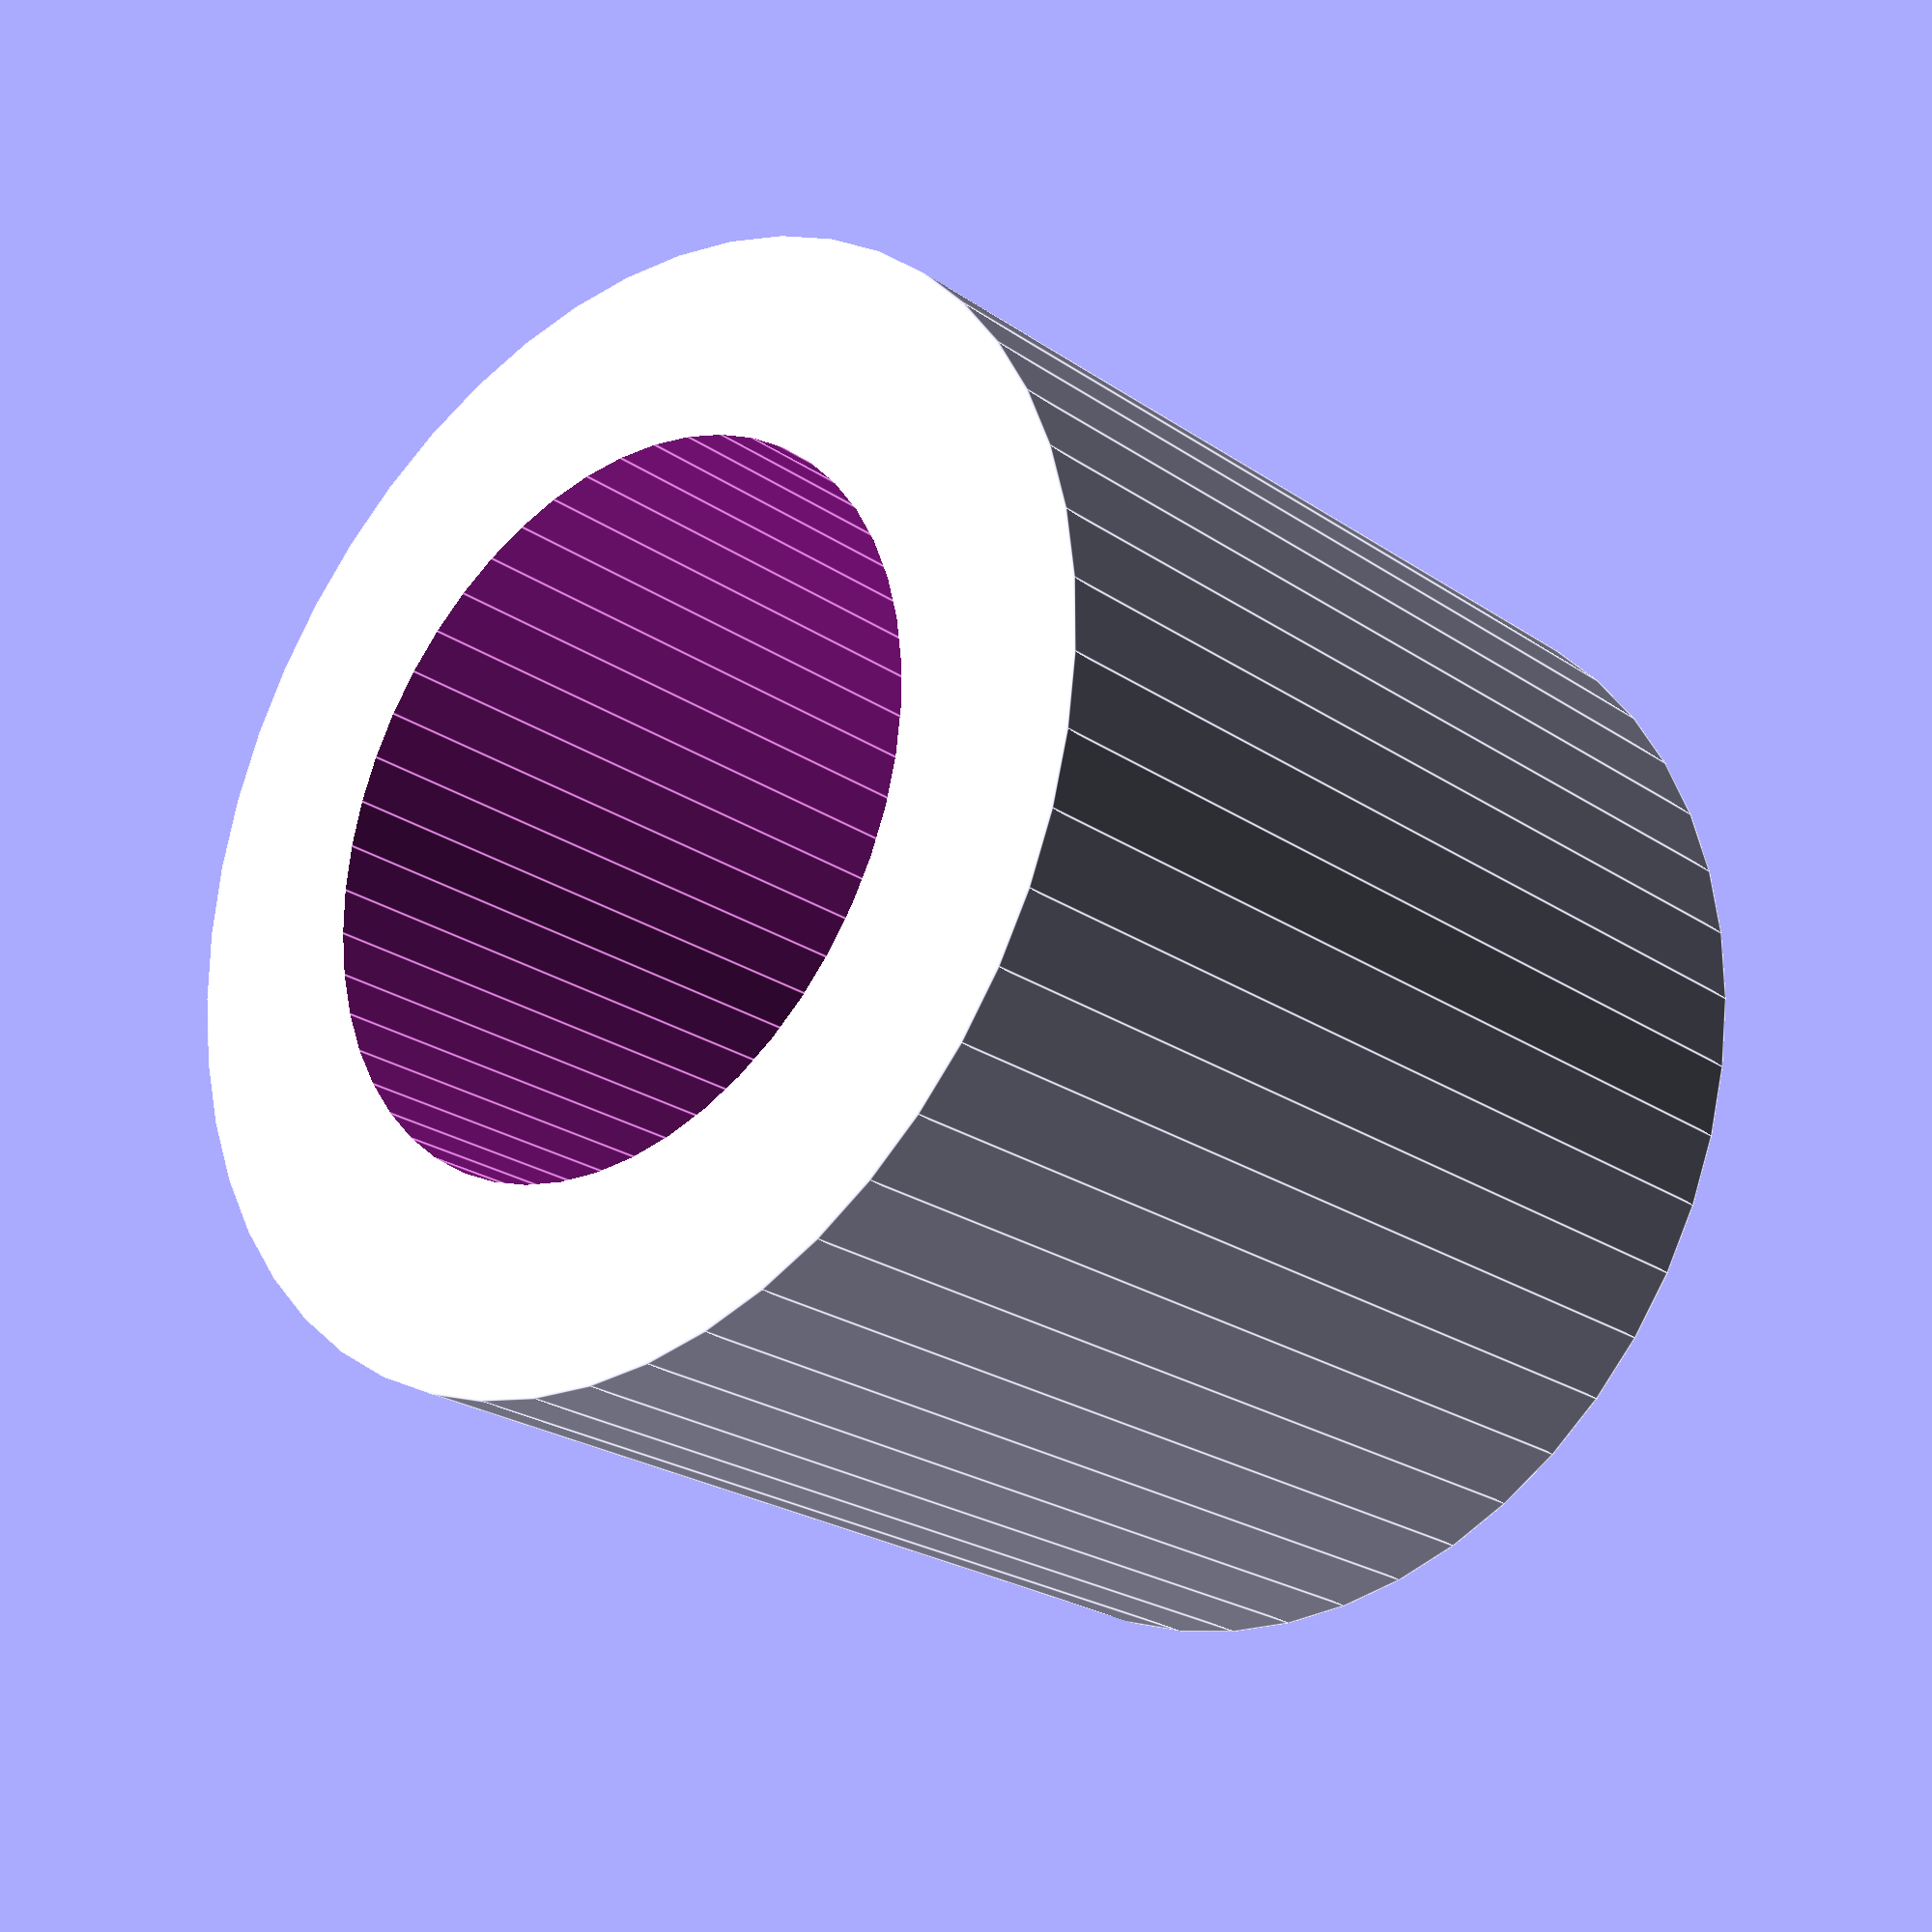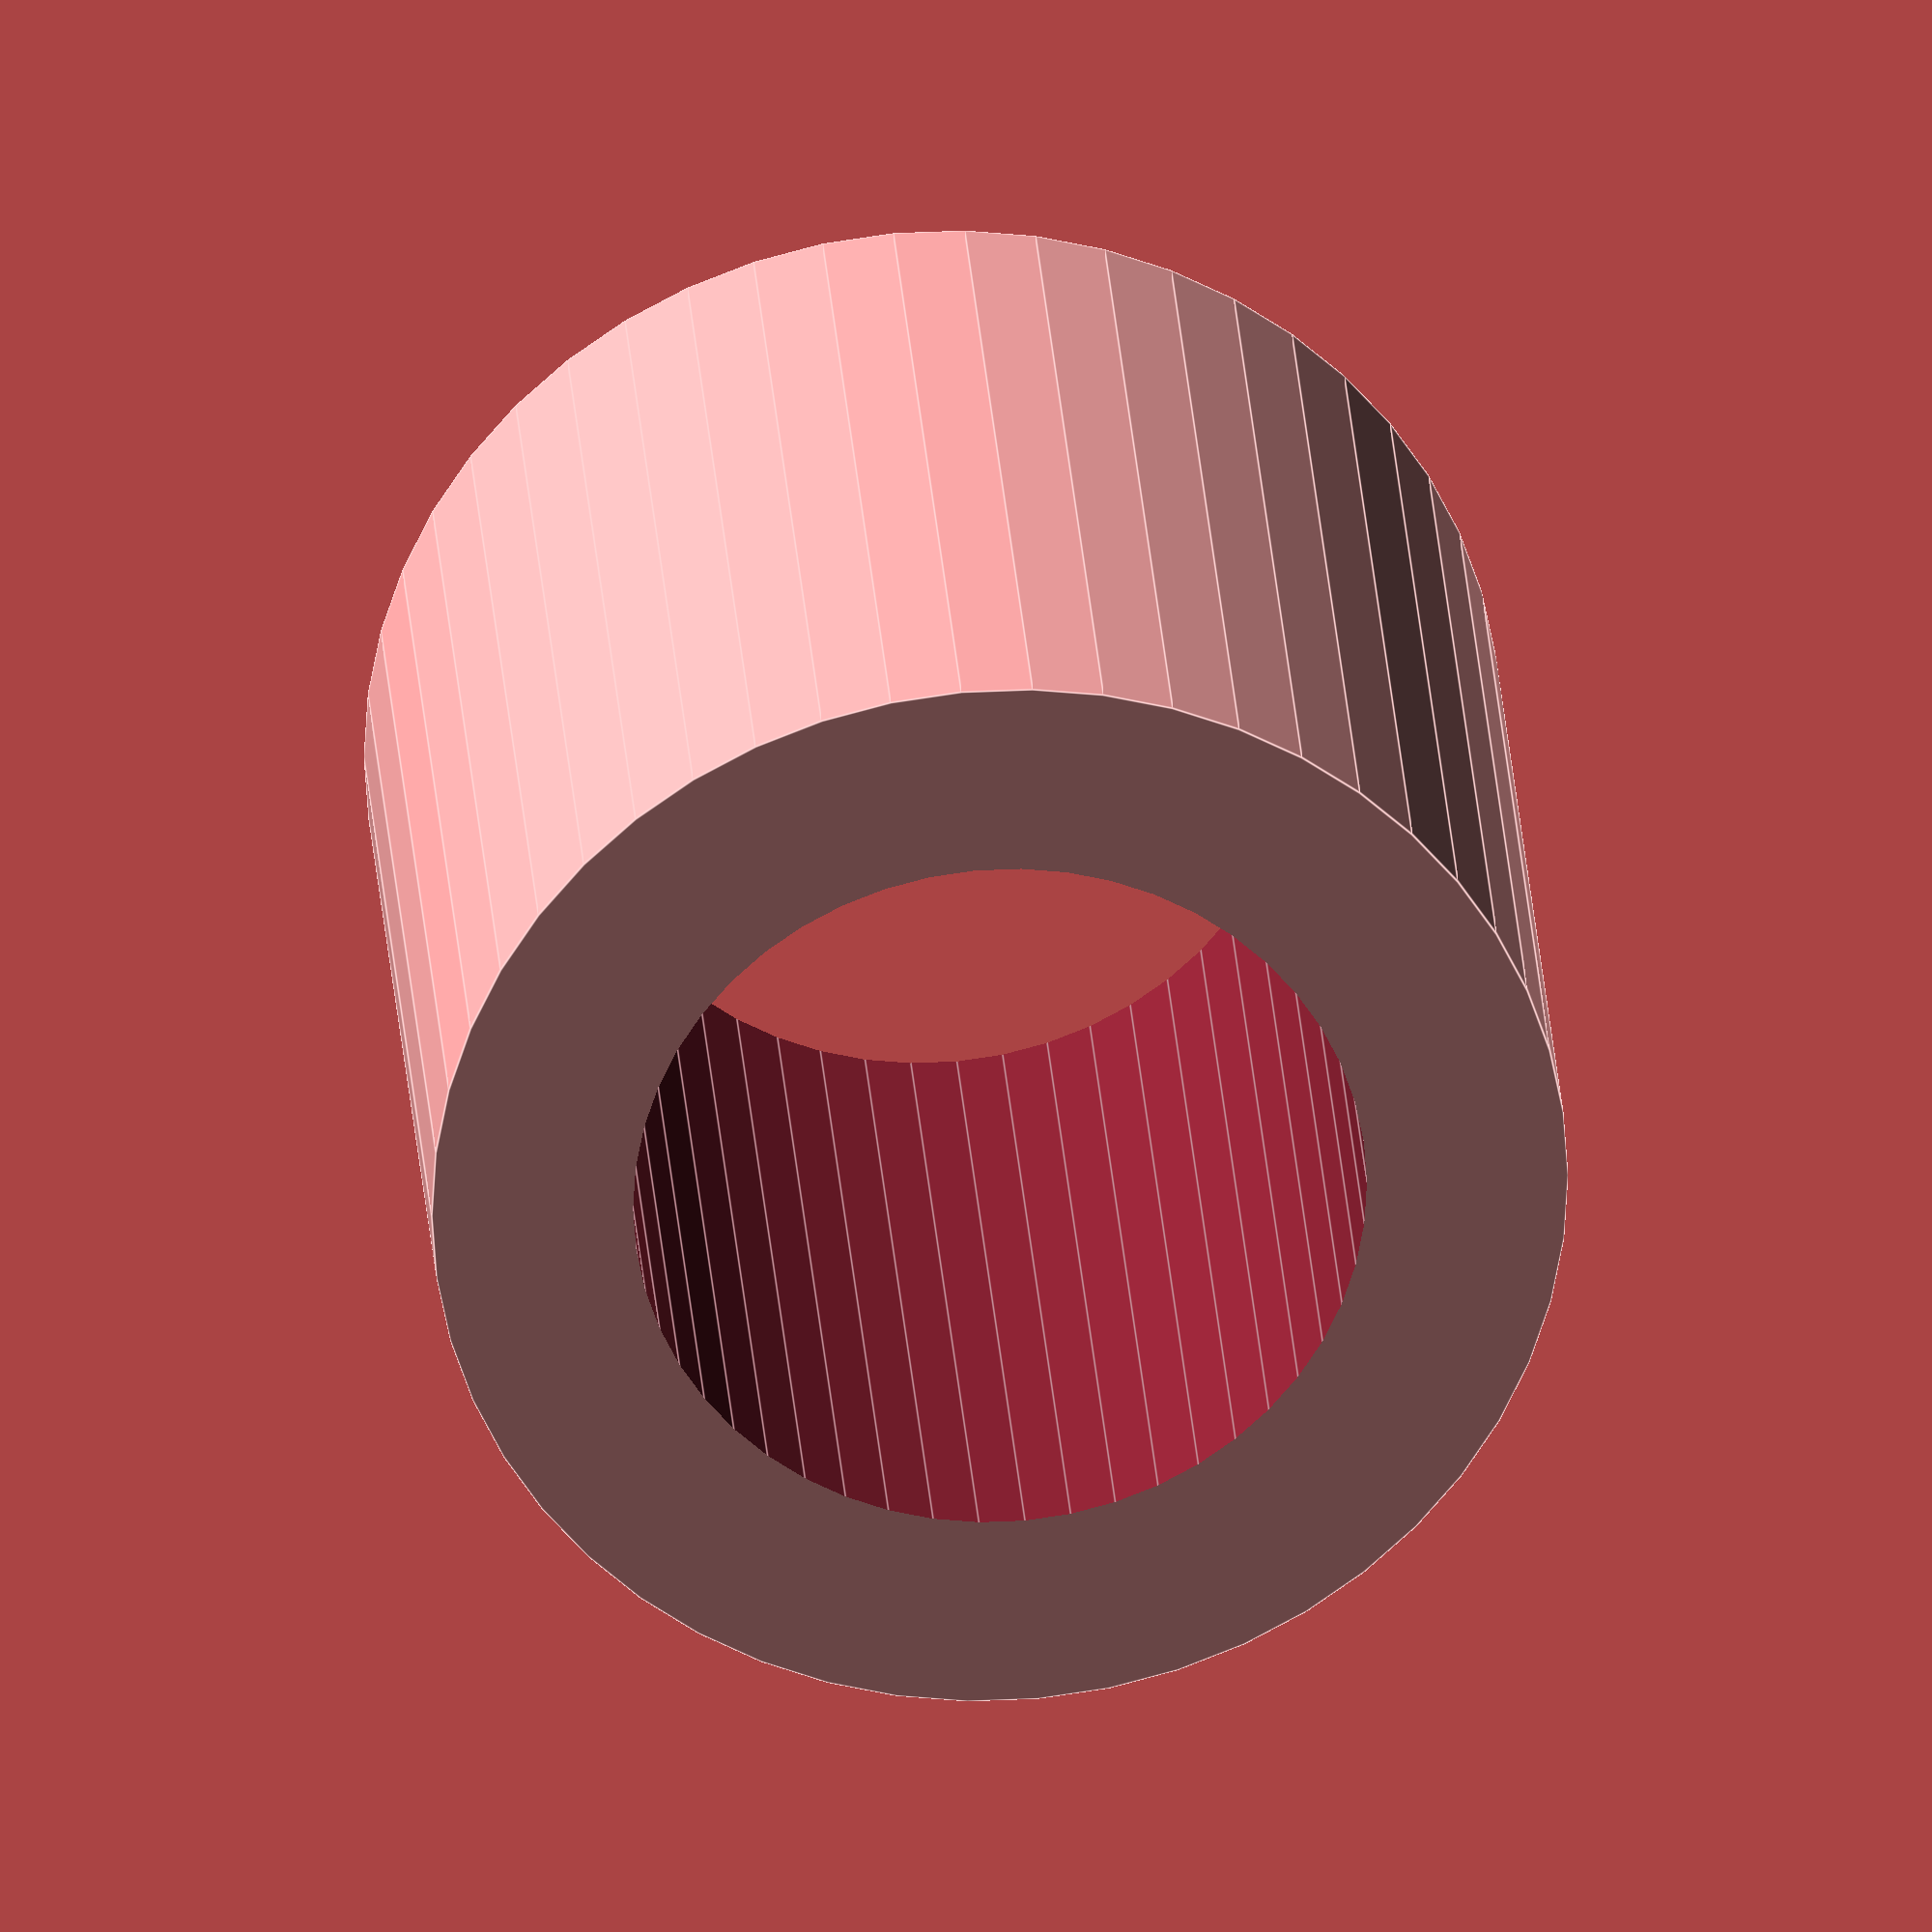
<openscad>
//Bearing adapter

//outer diameter of adapter (inner diameter of bearing)
outer_diameter = 7.975;

//inner diameter of adapter
inner_diameter = 5.15;

//bearing width
bearing_width = 7;


/*[Hidden]*/

difference() {
    cylinder (d=outer_diameter,h=bearing_width,center=true,$fn=50);
    cylinder (d=inner_diameter,h=bearing_width+1,center=true,$fn=50);
}
</openscad>
<views>
elev=203.8 azim=205.1 roll=318.4 proj=p view=edges
elev=152.6 azim=187.5 roll=3.9 proj=o view=edges
</views>
